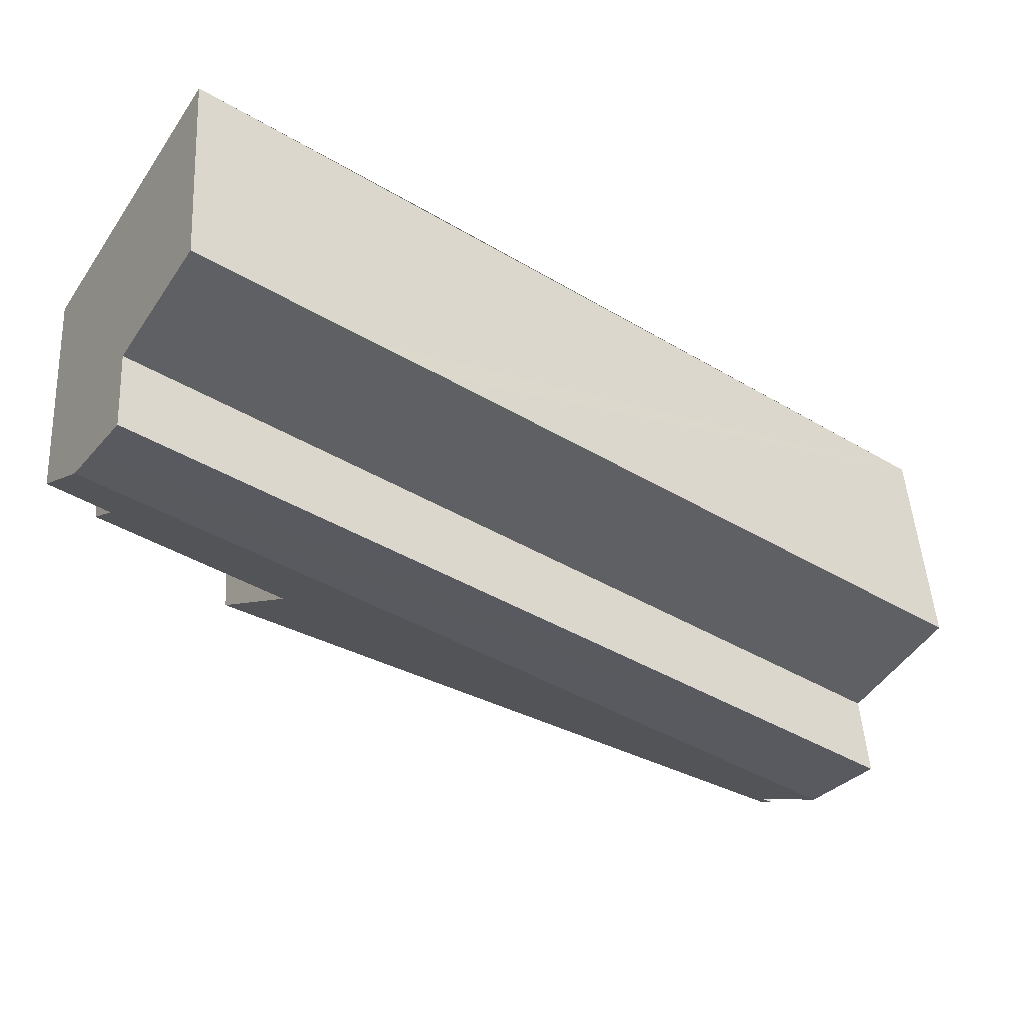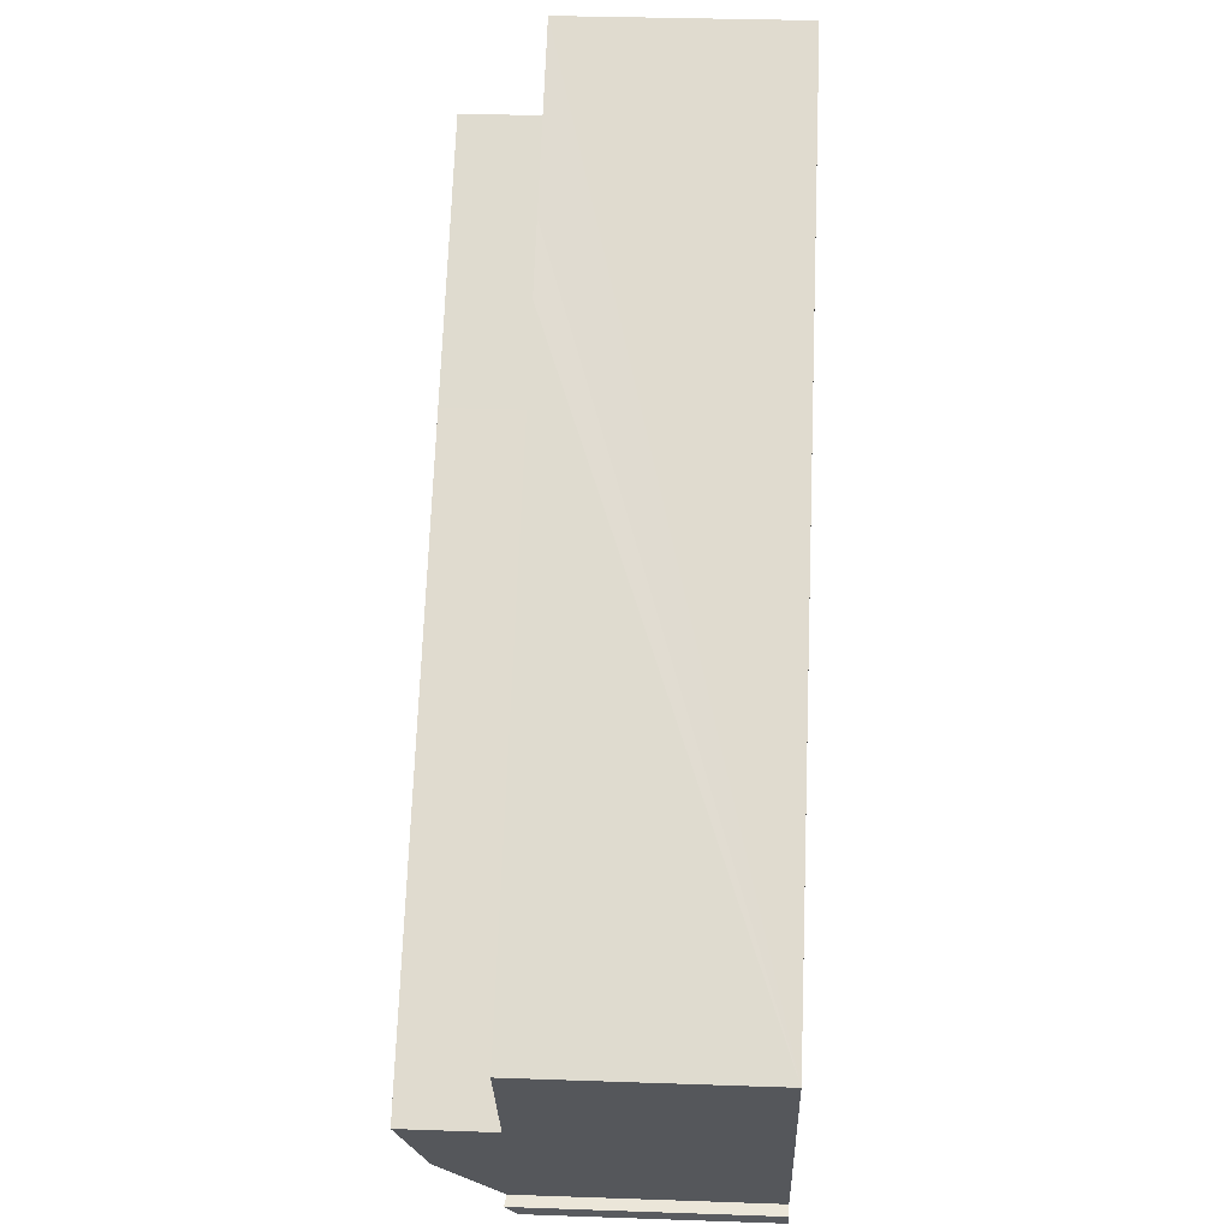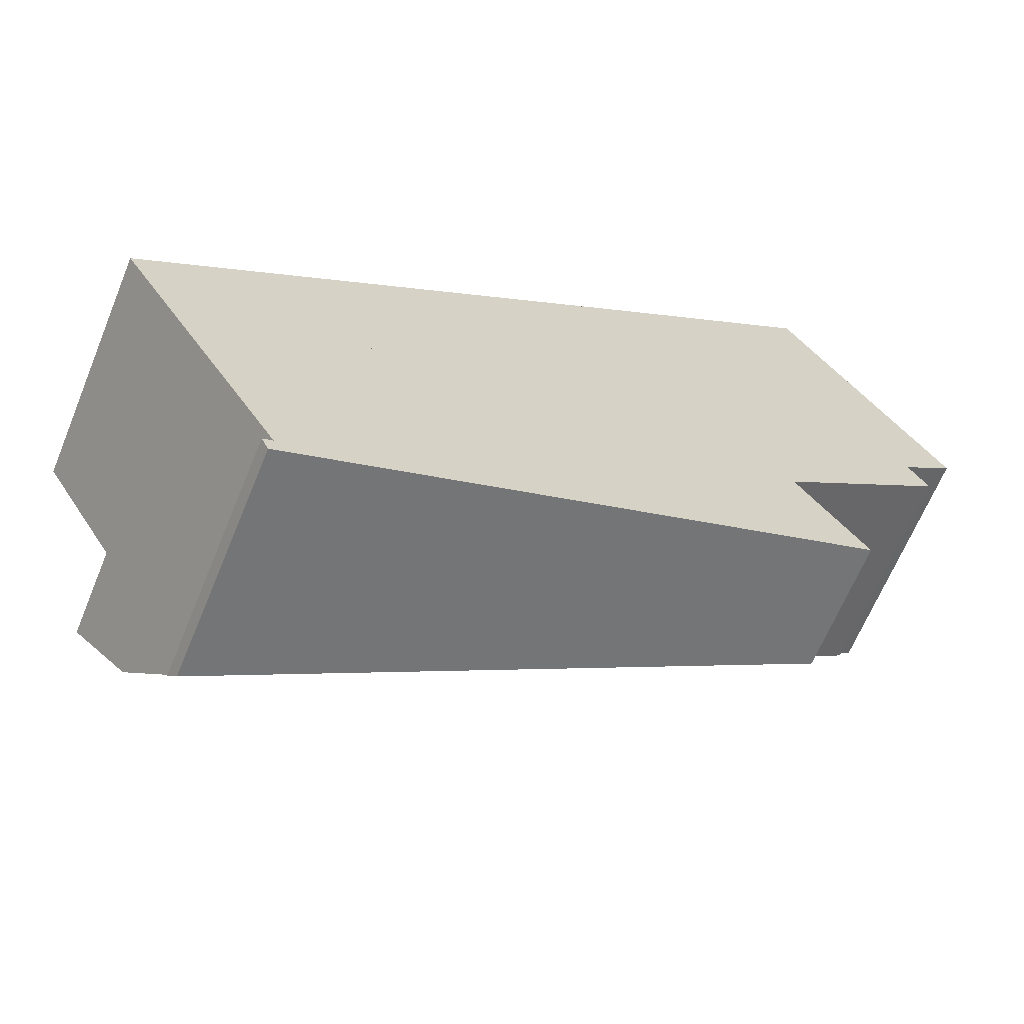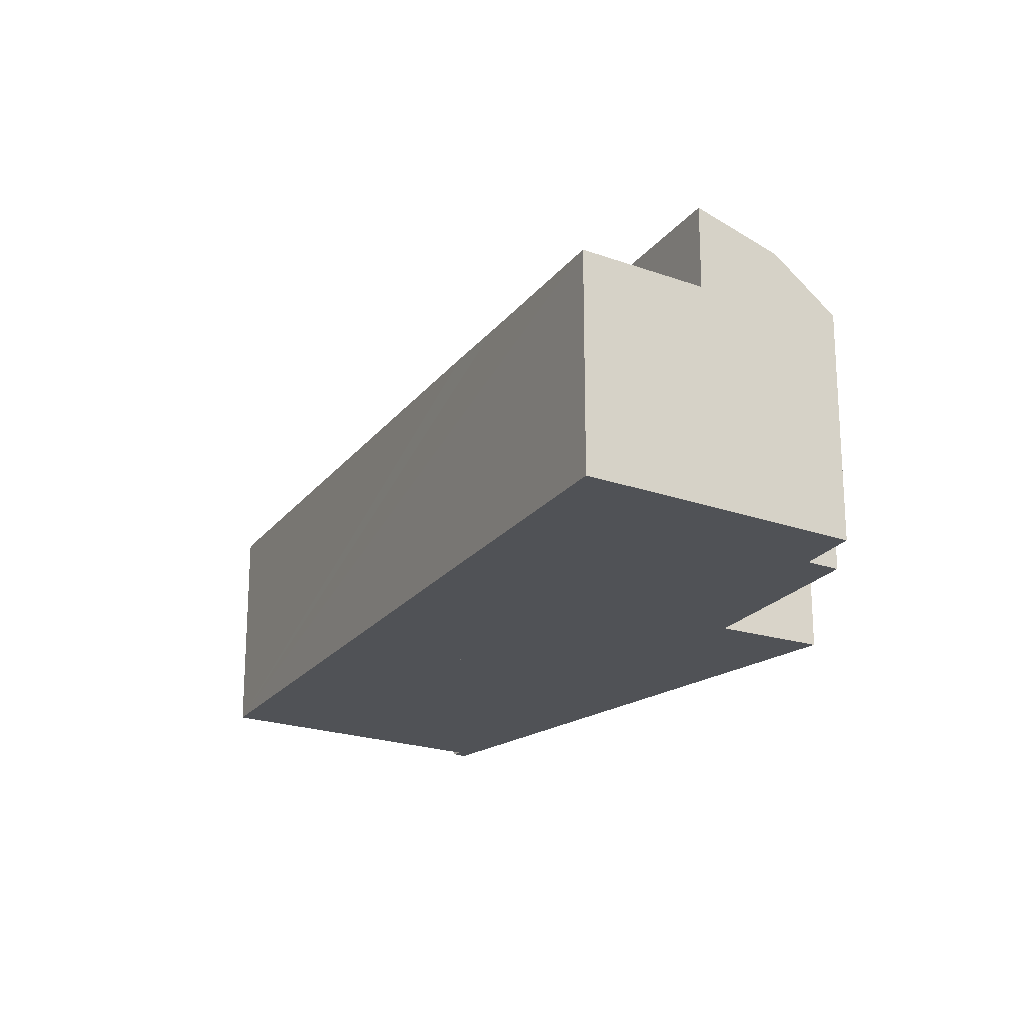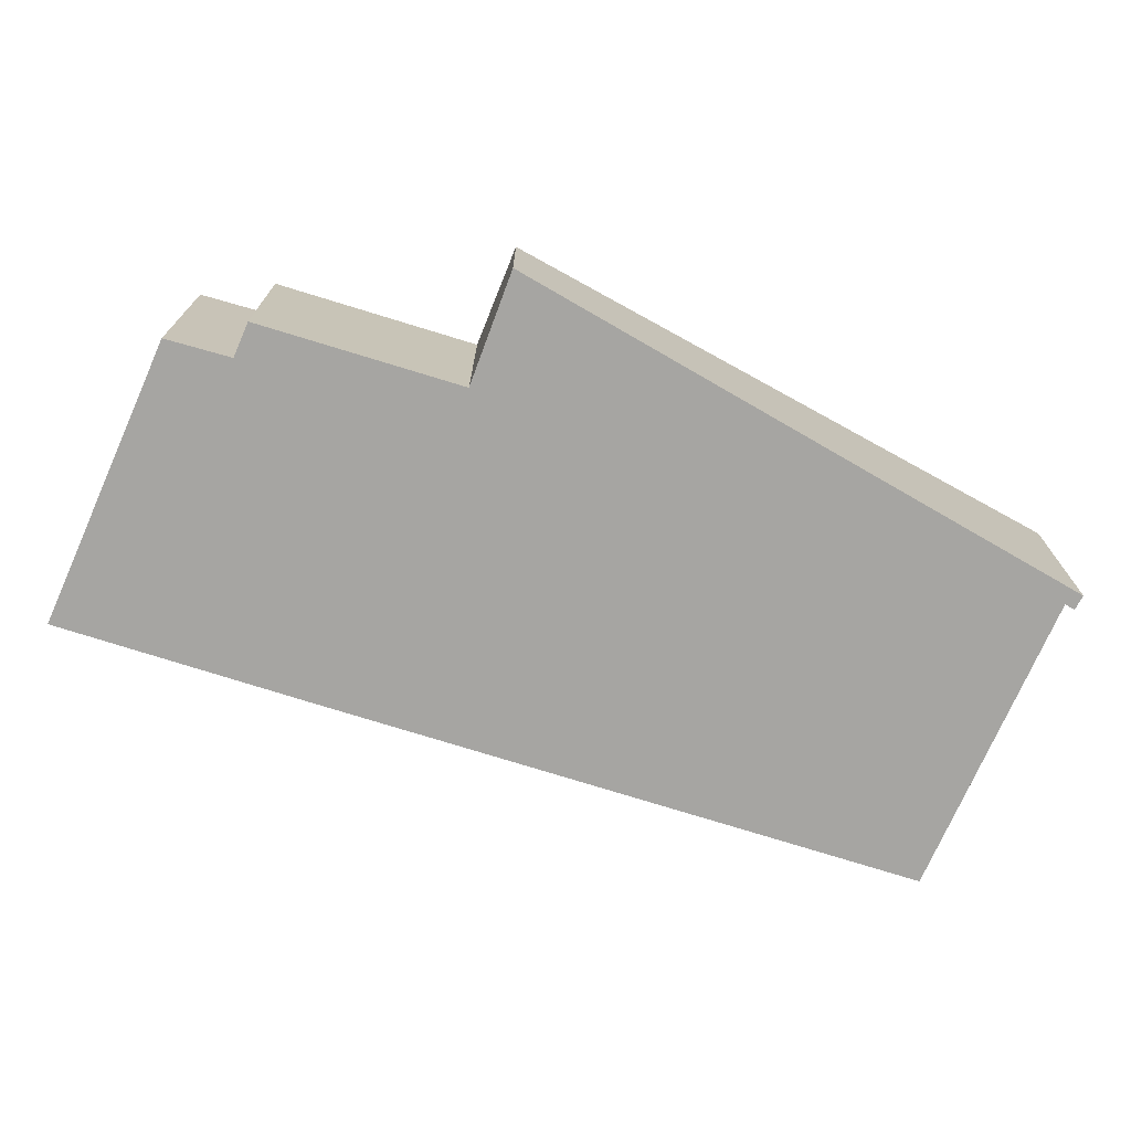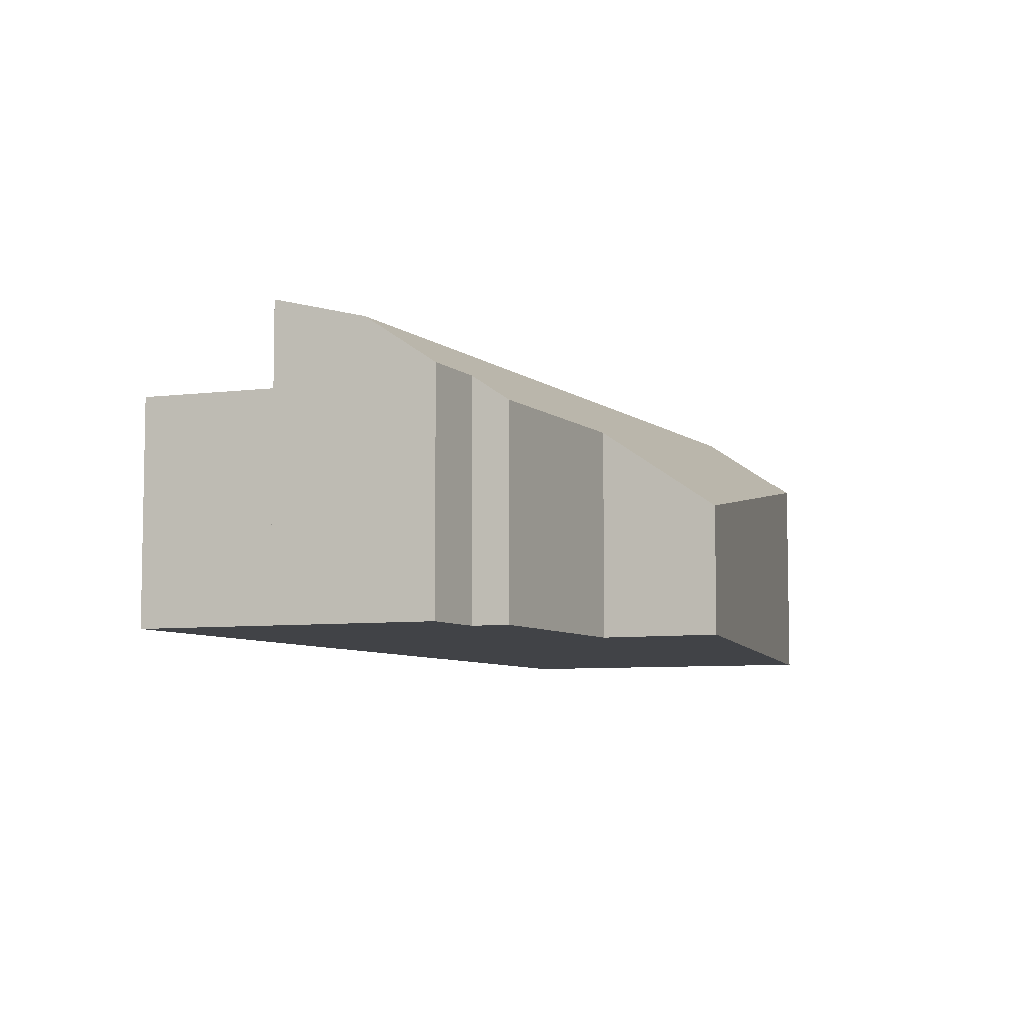
<metadata>
{"format":"obj","ext":"obj","renderer":"f3d","projection":"perspective","resolution":1024,"background":"white","views":[{"elev":46.8,"azim":176.7,"up":"+Z"},{"elev":32.4,"azim":-87.2,"up":"+Z"},{"elev":-65.1,"azim":-22.3,"up":"+Z"},{"elev":-21.1,"azim":26.1,"up":"+Y"},{"elev":-73.7,"azim":125.2,"up":"+Y"},{"elev":-7.0,"azim":79.3,"up":"+Y"}]}
</metadata>
<code>
v  0 8.44 5.168e-16
v  20.8 8.44 9.369
v  2.658 8.44 -4.433
v  18.12 8.44 13.83
v  29.2 8.44 15.77
v  18.7 8.44 14.27
v  20.89 8.44 15.9
v  26.55 8.44 20.2
v  0 0 0
v  26.55 -1.237e-15 20.2
v  18.12 -8.466e-16 13.83
v  18.7 -8.737e-16 14.27
v  20.89 -9.737e-16 15.9
v  29.2 -9.656e-16 15.77
v  20.8 -5.737e-16 9.369
v  2.658 2.714e-16 -4.433
v  30.18 11.19 14.15
v  20.8 11.66 9.369
v  29.2 11.66 15.77
v  2.658 11.66 -4.433
v  31.03 10.78 12.73
v  4.481 10.78 -7.474
v  32.24 9.184 10.7
v  32.41 8.963 10.43
v  30.42 8.908 8.809
v  31.15 7.96 7.617
v  24.83 7.917 2.73
v  24.97 7.752 2.53
v  27.37 4.861 -0.976
v  9.638 7.752 -9.137
v  6.07 8.689 -10.12
v  5.96 8.352 -10.83
v  5.699 8.754 -10.29
v  24.83 -1.672e-16 2.73
v  27.37 5.976e-17 -0.976
v  24.97 -1.549e-16 2.53
v  32.41 -6.383e-16 10.43
v  30.18 -8.663e-16 14.15
v  31.03 -7.794e-16 12.73
v  32.24 -6.554e-16 10.7
v  30.42 -5.394e-16 8.809
v  31.15 -4.664e-16 7.617
v  9.638 5.595e-16 -9.137
v  5.96 6.631e-16 -10.83
v  5.699 6.299e-16 -10.29
v  6.07 6.199e-16 -10.12
v  4.481 4.577e-16 -7.474
g defaultobject
f 1 2 3
f 2 1 4
f 2 4 5
f 5 4 6
f 5 6 7
f 5 7 8
f 9 4 1
f 4 9 6
f 6 9 7
f 7 9 8
f 8 9 10
f 10 9 11
f 10 11 12
f 10 12 13
f 10 5 8
f 5 10 14
f 14 2 5
f 2 14 15
f 2 15 3
f 3 15 16
f 16 1 3
f 1 16 9
f 13 14 10
f 14 13 15
f 15 13 12
f 15 12 11
f 15 11 9
f 15 9 16
f 17 18 19
f 18 17 20
f 20 17 21
f 20 21 22
f 23 22 21
f 22 23 24
f 22 24 25
f 22 25 26
f 22 26 27
f 22 27 28
f 22 28 29
f 22 29 30
f 22 30 31
f 31 30 32
f 31 32 33
f 34 28 27
f 28 34 29
f 29 34 35
f 35 34 36
f 14 17 19
f 17 14 21
f 21 14 23
f 23 14 24
f 24 14 37
f 37 14 38
f 37 38 39
f 37 39 40
f 41 26 25
f 26 41 42
f 35 30 29
f 30 35 43
f 30 43 32
f 32 43 44
f 37 25 24
f 25 37 41
f 42 27 26
f 27 42 34
f 32 45 33
f 45 32 44
f 31 20 22
f 20 31 16
f 16 31 46
f 16 46 47
f 45 31 33
f 31 45 46
f 16 18 20
f 18 16 15
f 18 15 19
f 19 15 14
f 43 45 44
f 45 43 46
f 46 43 47
f 47 43 16
f 16 43 15
f 15 43 34
f 34 43 35
f 34 35 36
f 15 34 42
f 15 42 41
f 15 41 14
f 14 41 40
f 40 41 37
f 14 40 39
f 14 39 38

</code>
